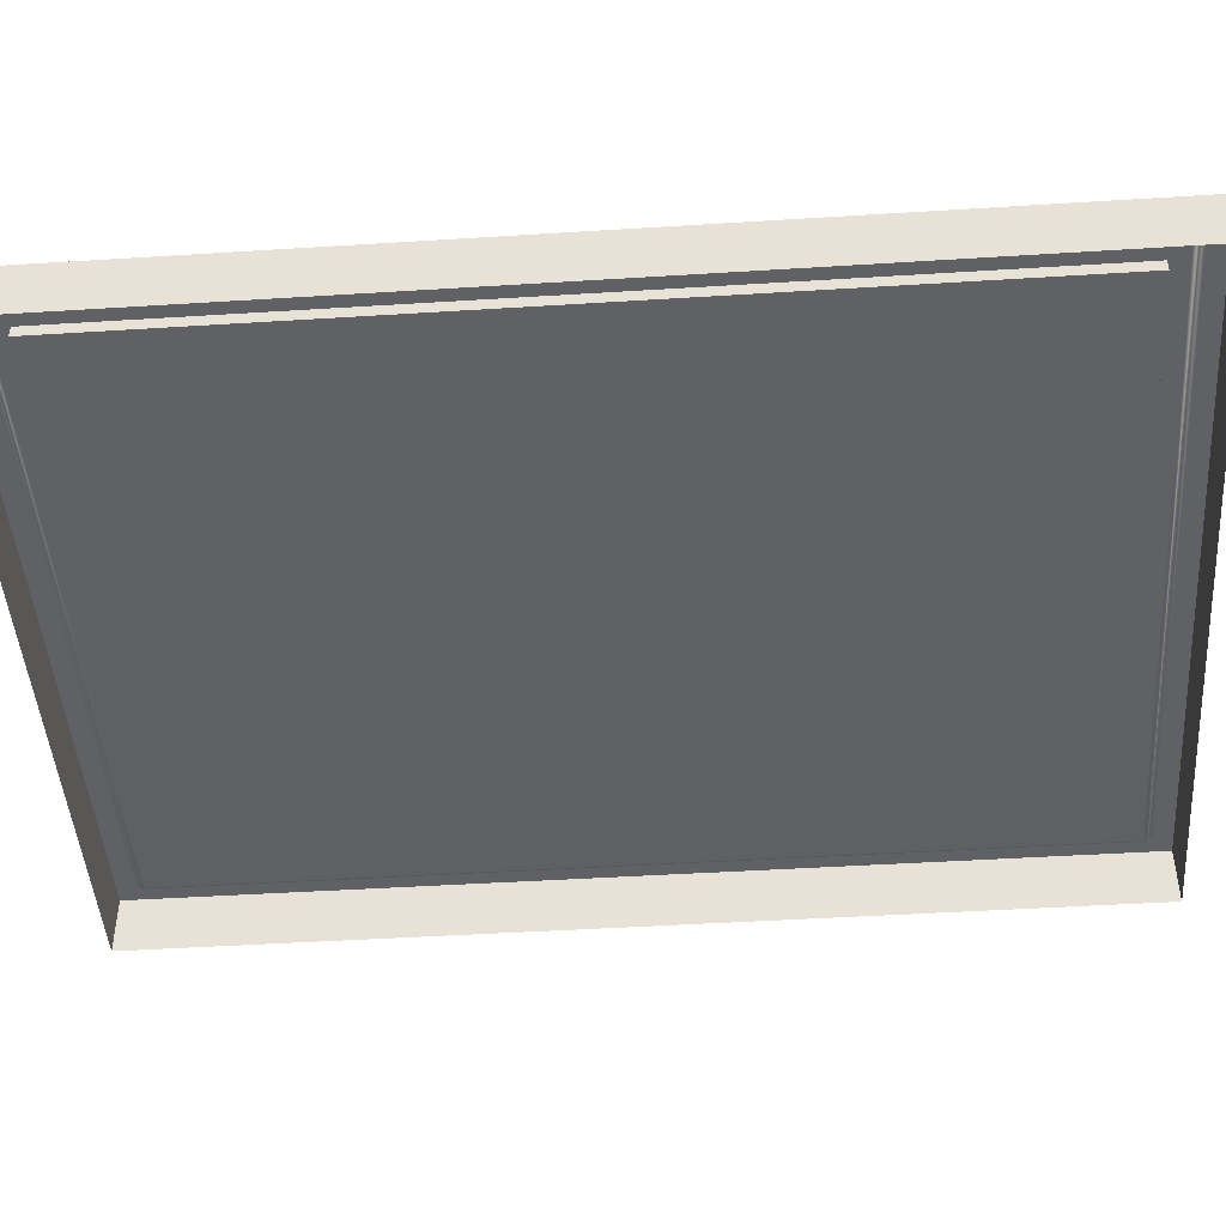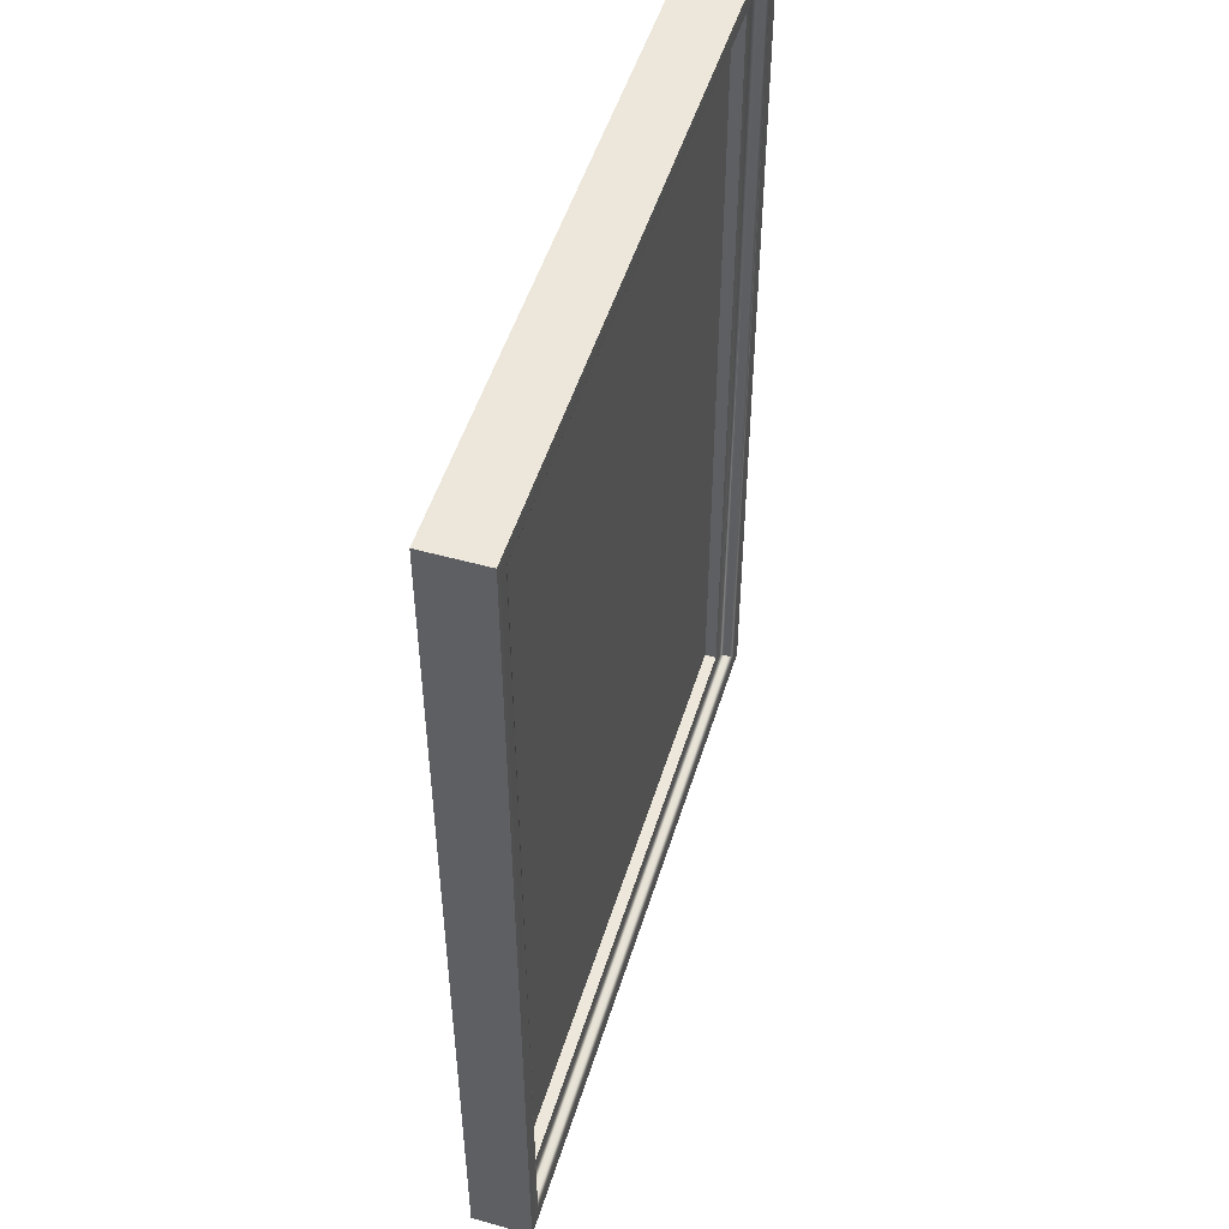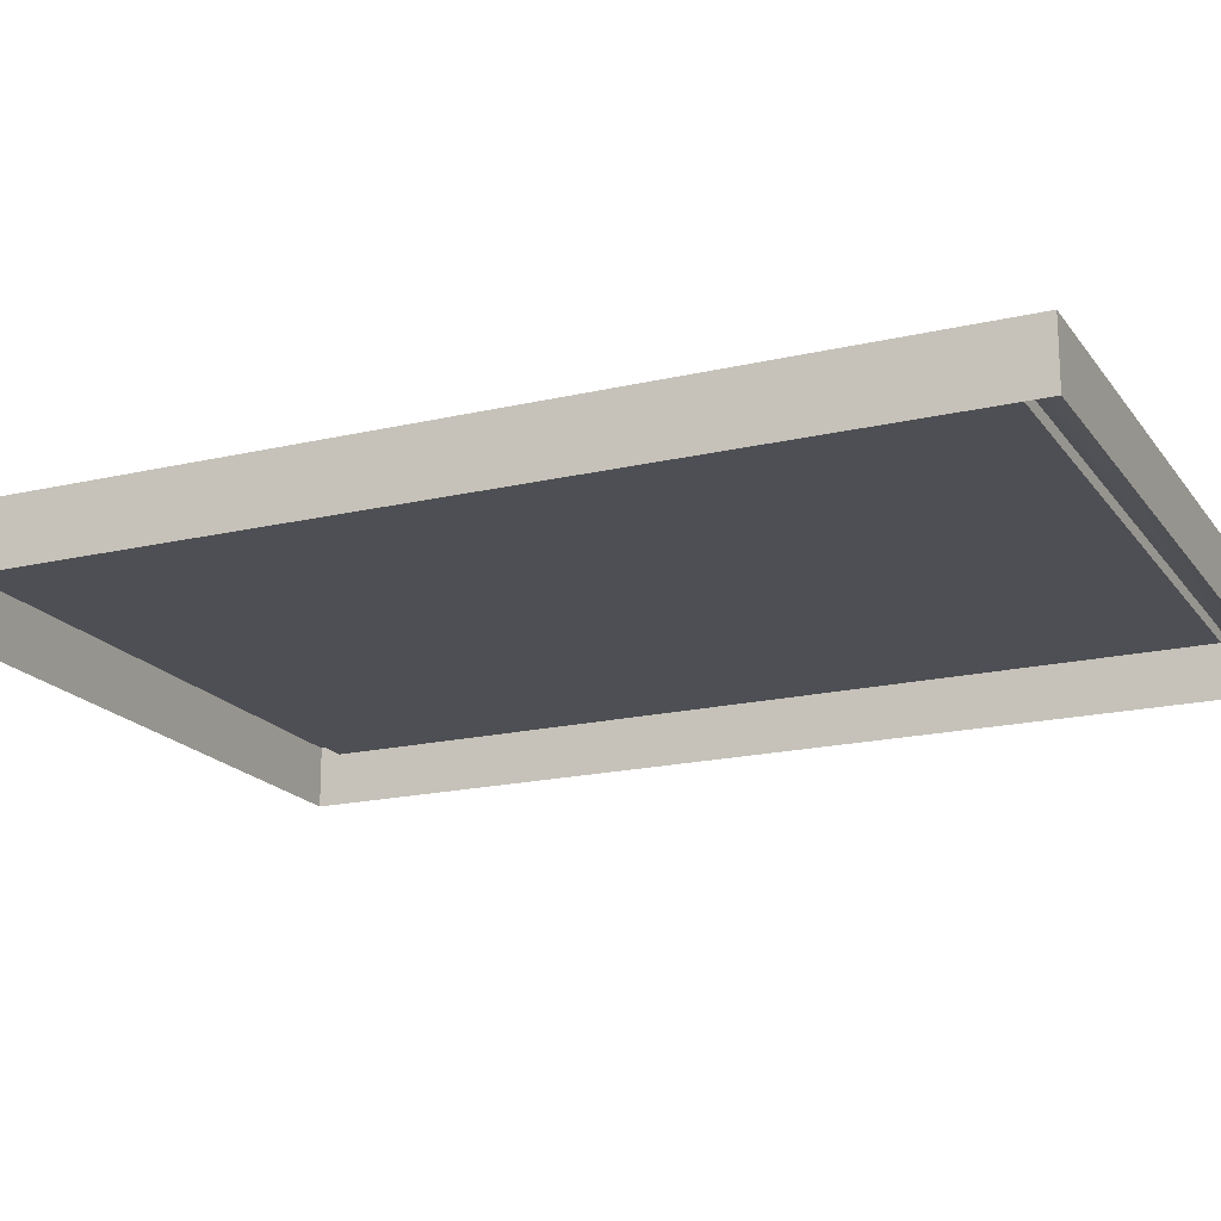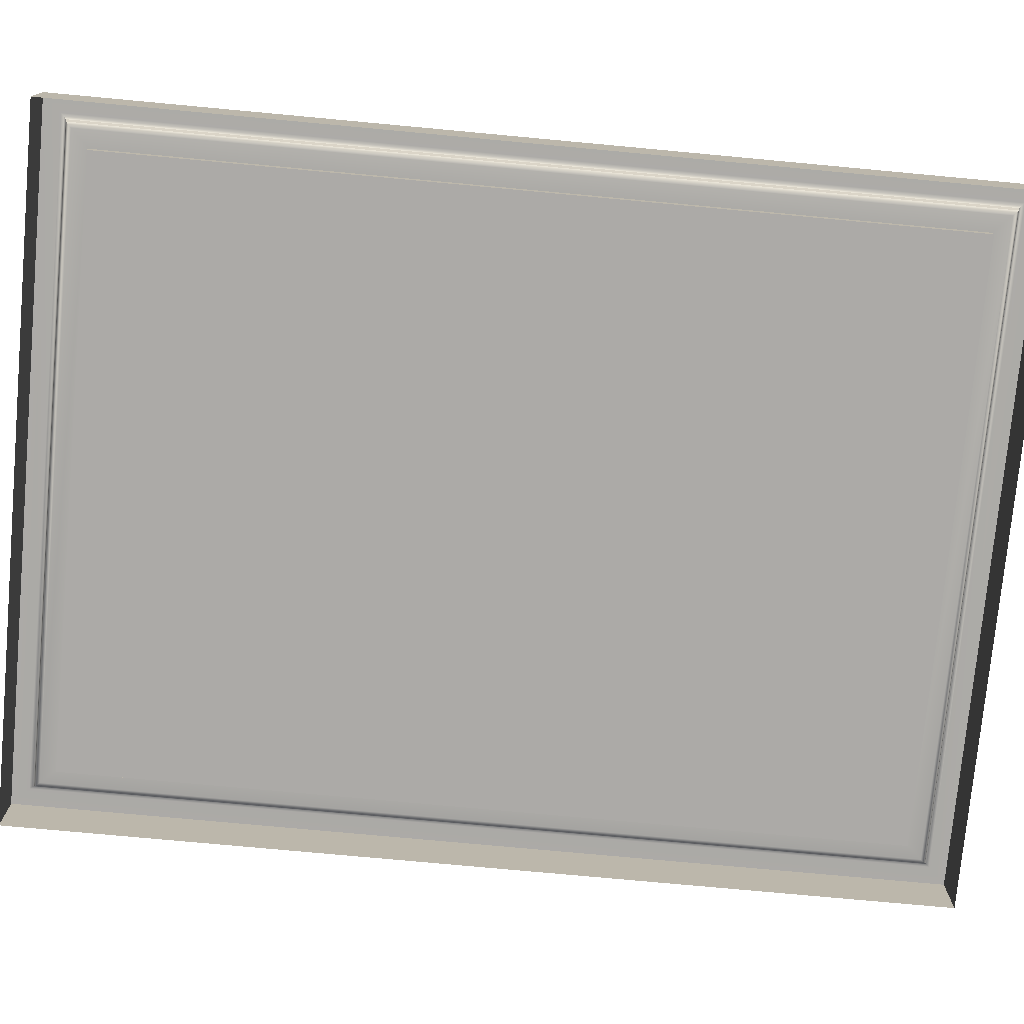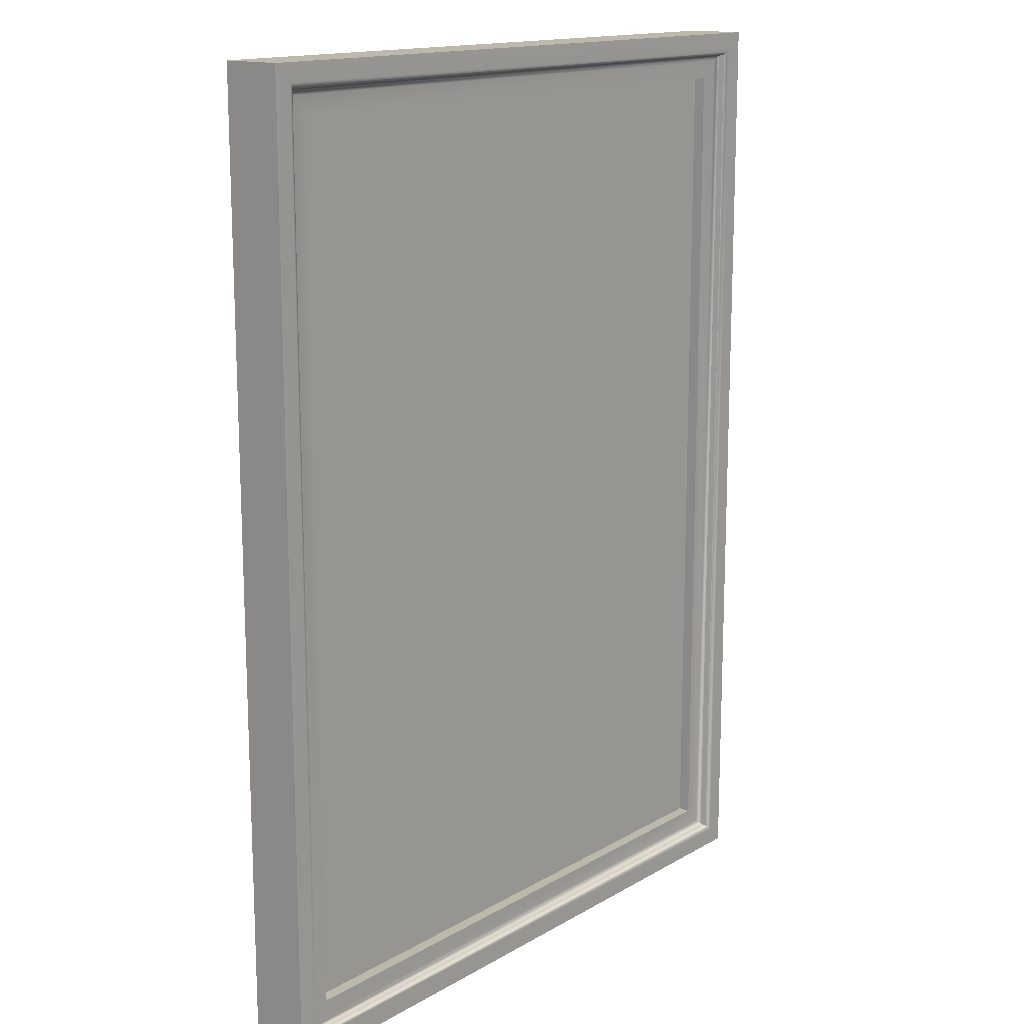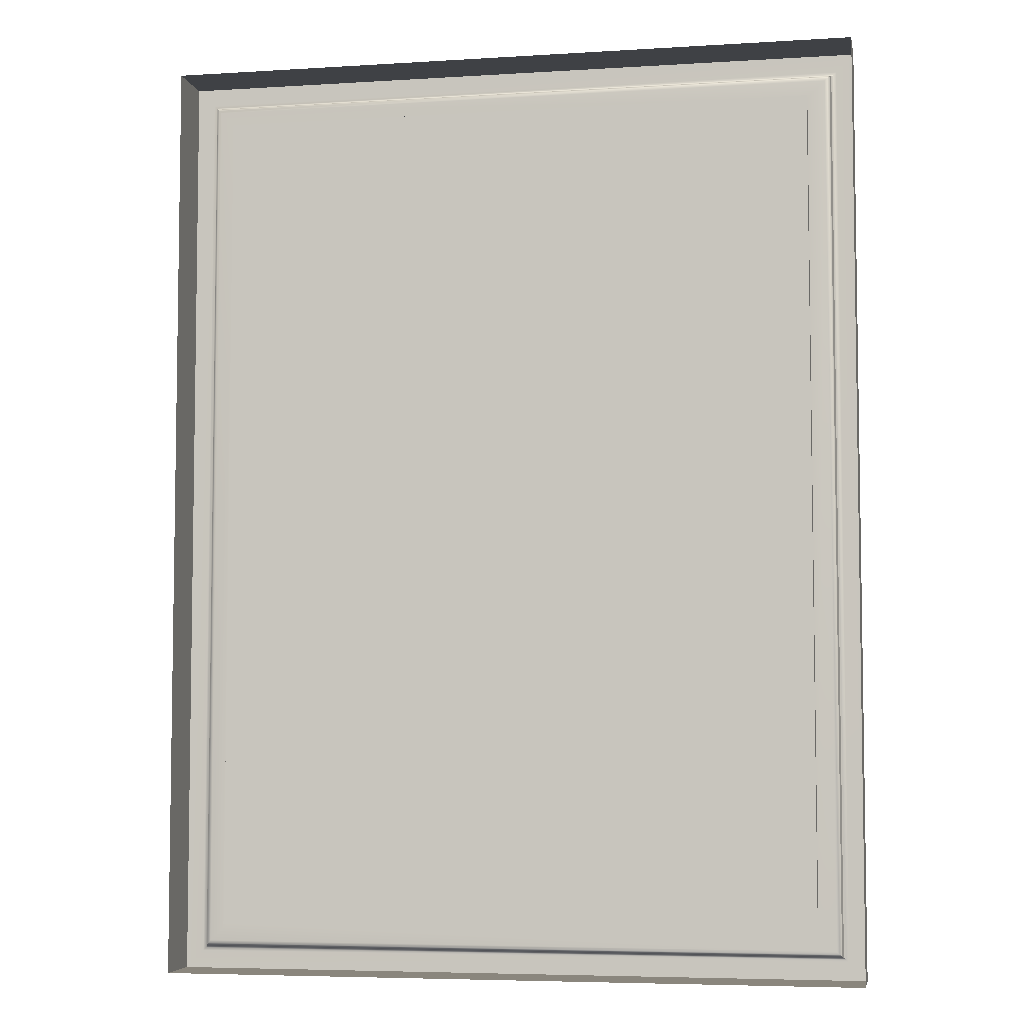
<metadata>
{"format":"obj","ext":"obj","renderer":"f3d","projection":"perspective","resolution":1024,"background":"white","views":[{"elev":-46.4,"azim":94.1,"up":"+Z"},{"elev":50.8,"azim":-73.0,"up":"+Y"},{"elev":-18.4,"azim":-65.6,"up":"+Z"},{"elev":-76.1,"azim":84.7,"up":"+Z"},{"elev":14.9,"azim":-50.8,"up":"+Y"},{"elev":-5.6,"azim":-169.2,"up":"+Y"}]}
</metadata>
<code>
g default
v 13 18 1
v 13 -18 1
v -13 -18 1
v -15 -20 1
v 15 -20 1
v 15 20 1
v -13 18 1
v -15 20 1
v -15 -20 -1
v -15 20 -1
v 15 -20 -1
v 15 20 -1
v -13 18 0.5
v 13 18 0.5
v -13 -18 0.5
v 13 -18 0.5
v 15 -20 1.5
v 15 20 1.5
v -15 20 1.5
v -15 -20 1.5
v -13.97 -18.97 1.125
v -13.88 -18.88 1.033
v -13.75 -18.75 1
v -14 -19 1.25
v -13.97 18.97 1.125
v -13.88 18.88 1.033
v -13.75 18.75 1
v -14 19 1.25
v 13.97 18.97 1.125
v 13.88 18.88 1.033
v 13.75 18.75 1
v 14 19 1.25
v 13.97 -18.97 1.125
v 13.88 -18.88 1.033
v 13.75 -18.75 1
v 14 -19 1.25
v 14.13 19.13 1.467
v 14.03 19.03 1.375
v 14.25 19.25 1.5
v 14.03 -19.03 1.375
v 14.13 -19.13 1.467
v 14.25 -19.25 1.5
v -14.13 19.13 1.467
v -14.03 19.03 1.375
v -14.25 19.25 1.5
v -14.03 -19.03 1.375
v -14.13 -19.13 1.467
v -14.25 -19.25 1.5
g pCube3
f 9 4 8 10
f 9 11 5 4
f 5 11 12 6
f 8 6 12 10
f 7 13 14 1
f 15 13 7 3
f 2 1 14 16
f 13 15 16 14
f 15 3 2 16
f 5 6 18 17
f 6 8 19 18
f 4 5 17 20
f 8 4 20 19
f 23 22 34 35
f 22 21 33 34
f 21 24 36 33
f 24 21 25 28
f 21 22 26 25
f 22 23 27 26
f 28 25 29 32
f 25 26 30 29
f 26 27 31 30
f 32 29 33 36
f 29 30 34 33
f 30 31 35 34
f 32 38 44 28
f 38 37 43 44
f 37 39 45 43
f 39 37 41 42
f 37 38 40 41
f 38 32 36 40
f 42 41 47 48
f 41 40 46 47
f 40 36 24 46
f 28 44 46 24
f 44 43 47 46
f 43 45 48 47
f 39 42 17 18
f 19 45 39 18
f 17 42 48 20
f 20 48 45 19
f 27 23 3 7
f 31 27 7 1
f 1 2 35 31
f 23 35 2 3

</code>
